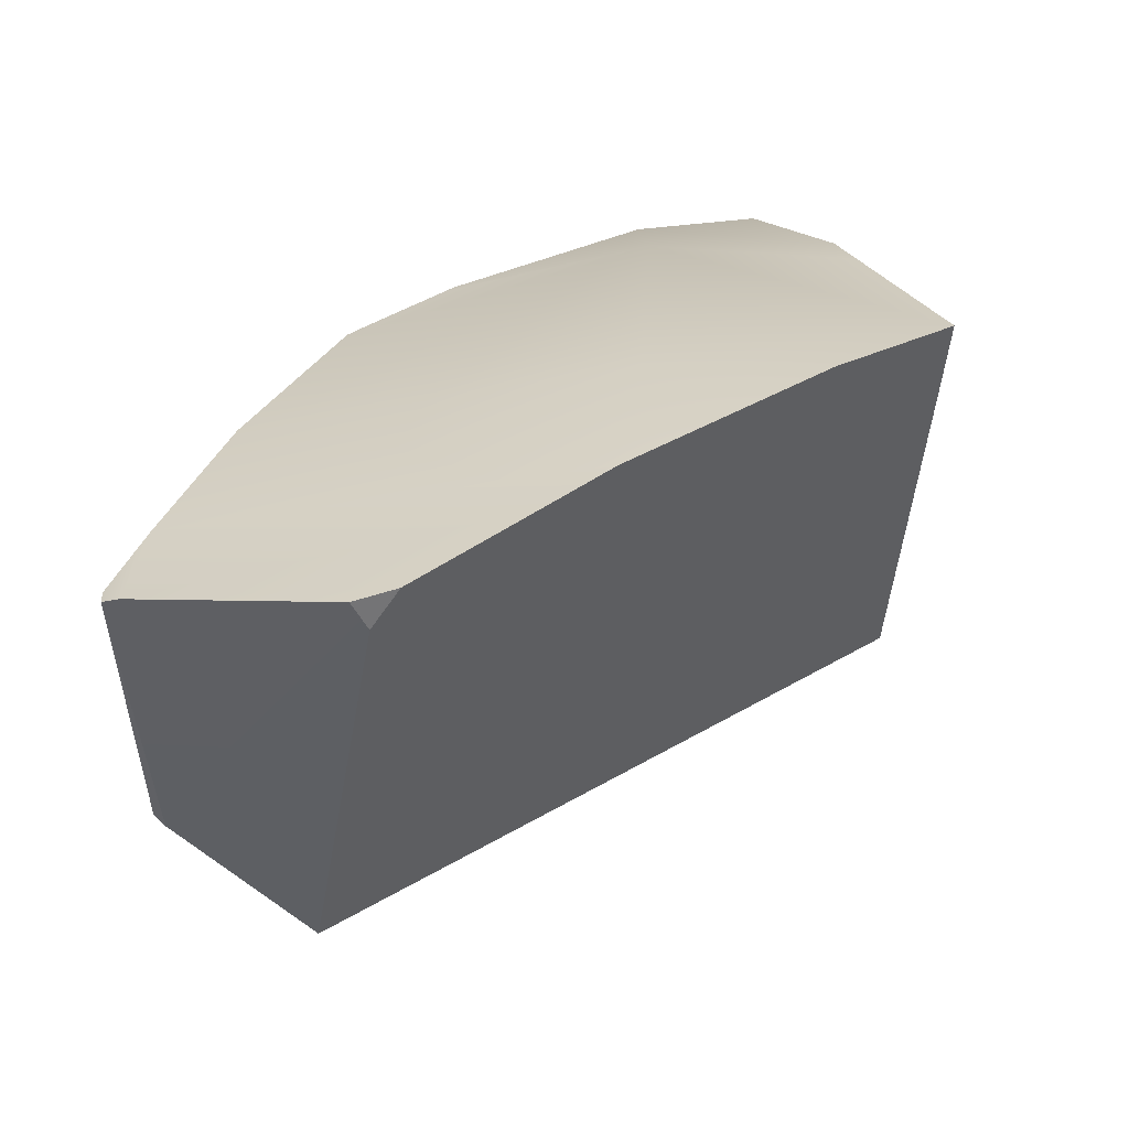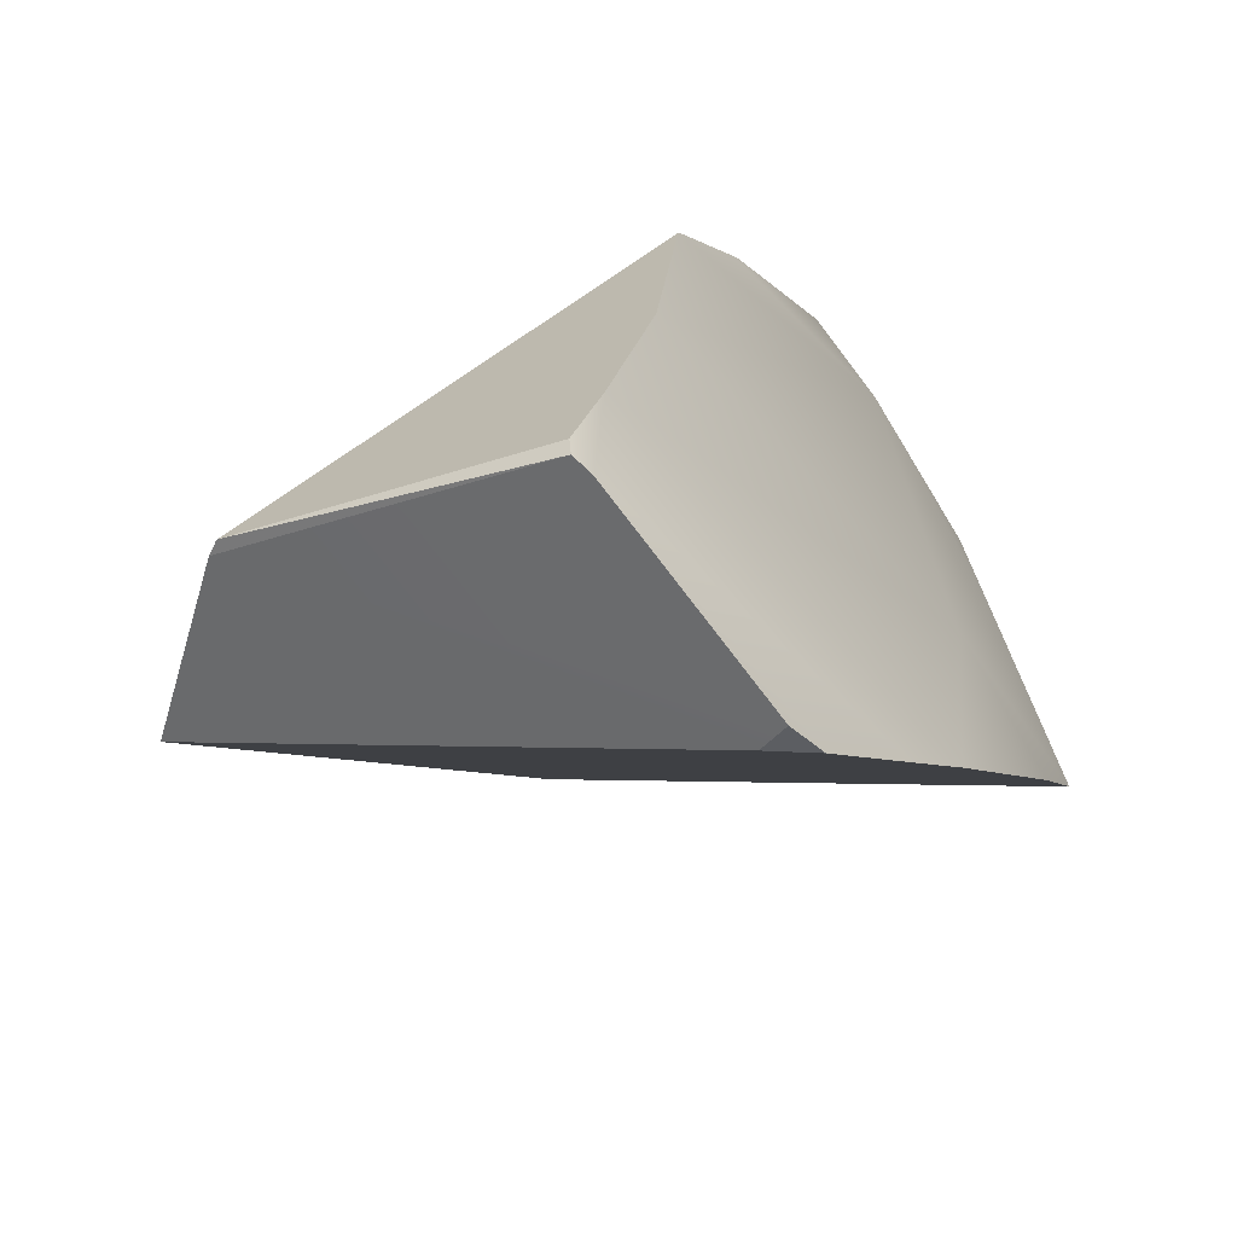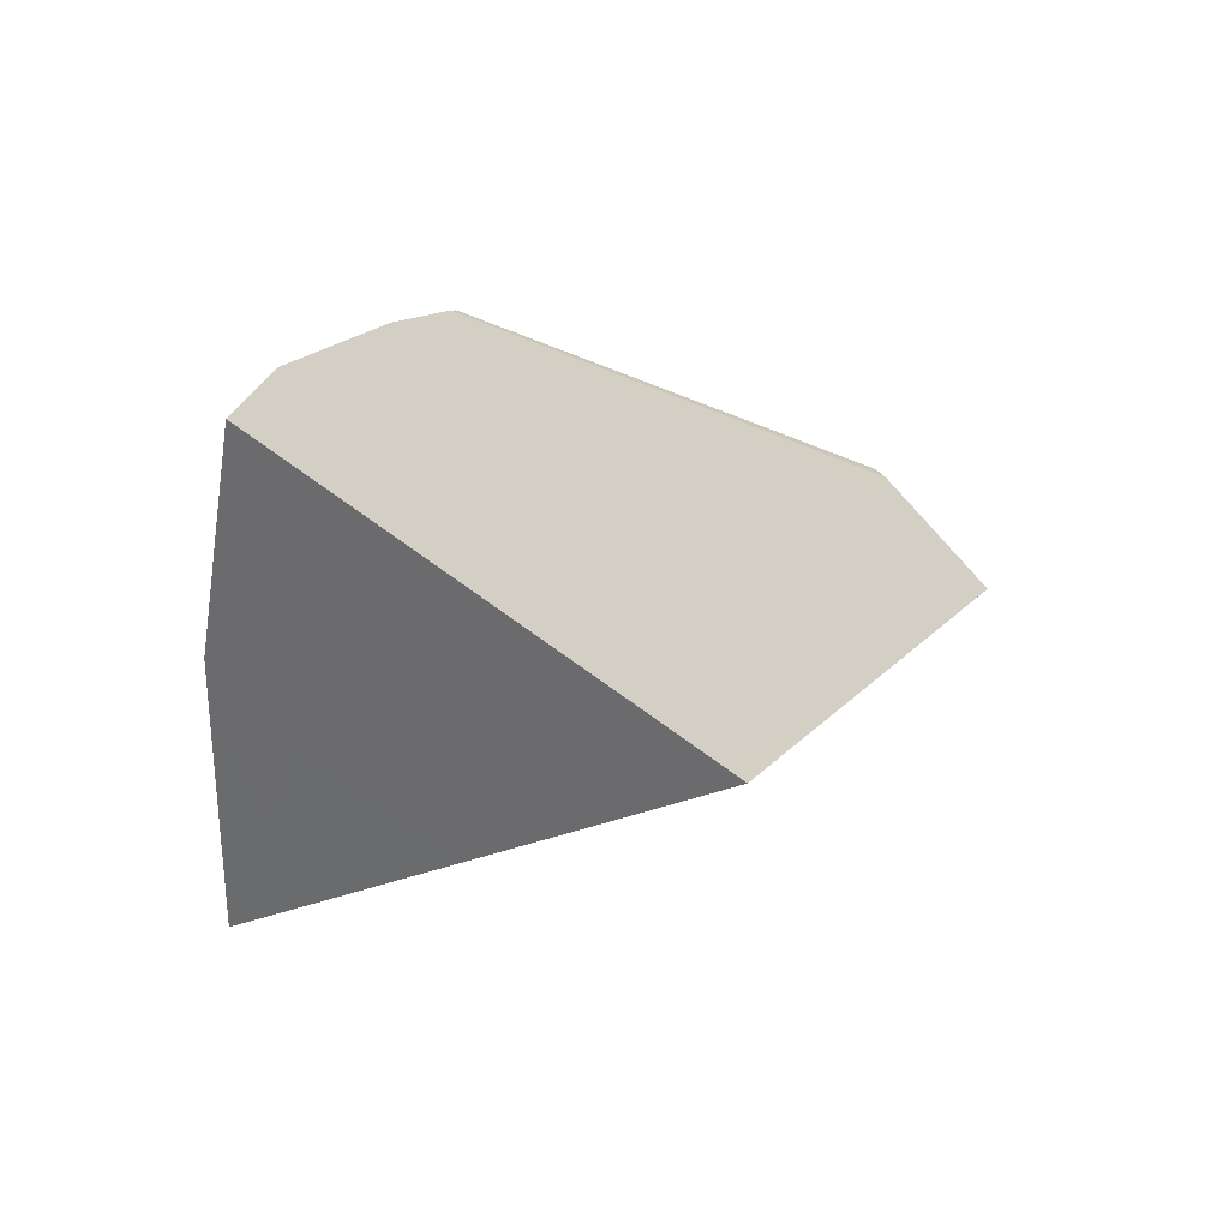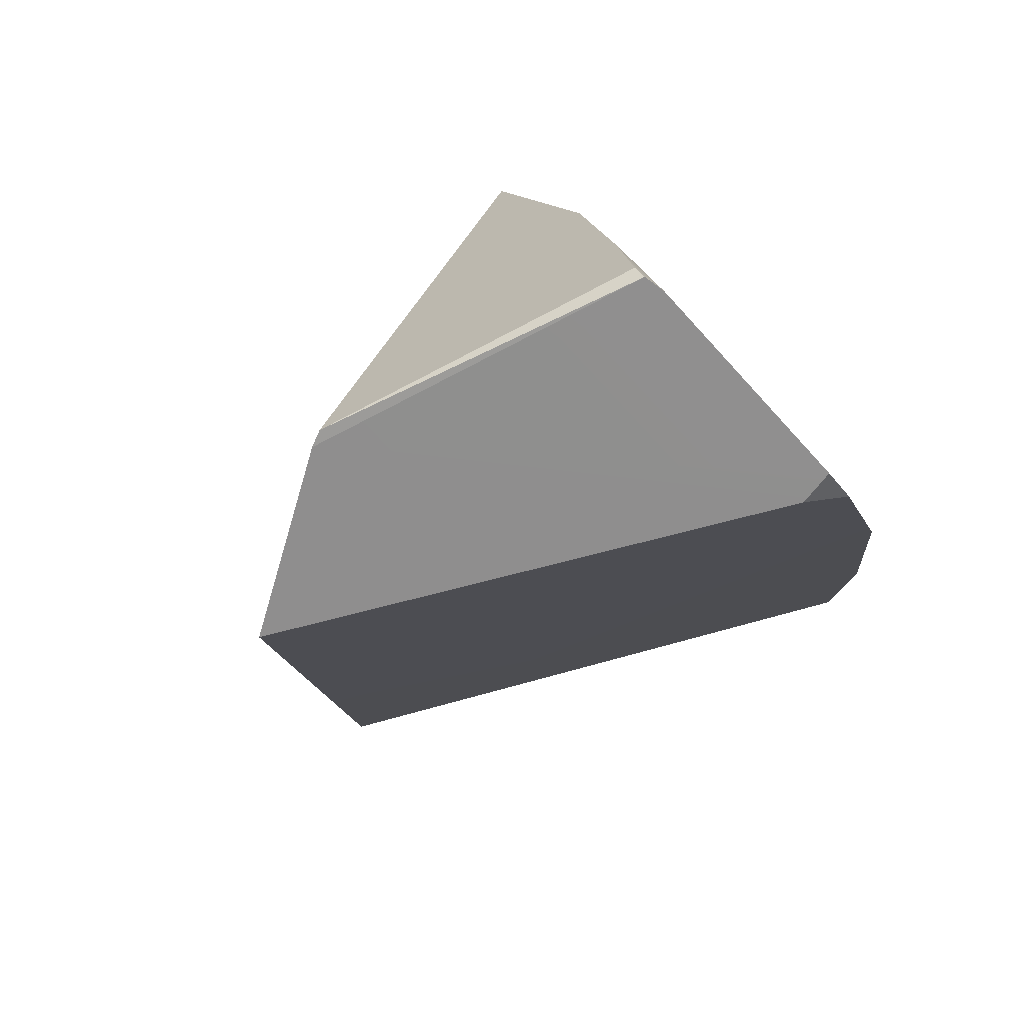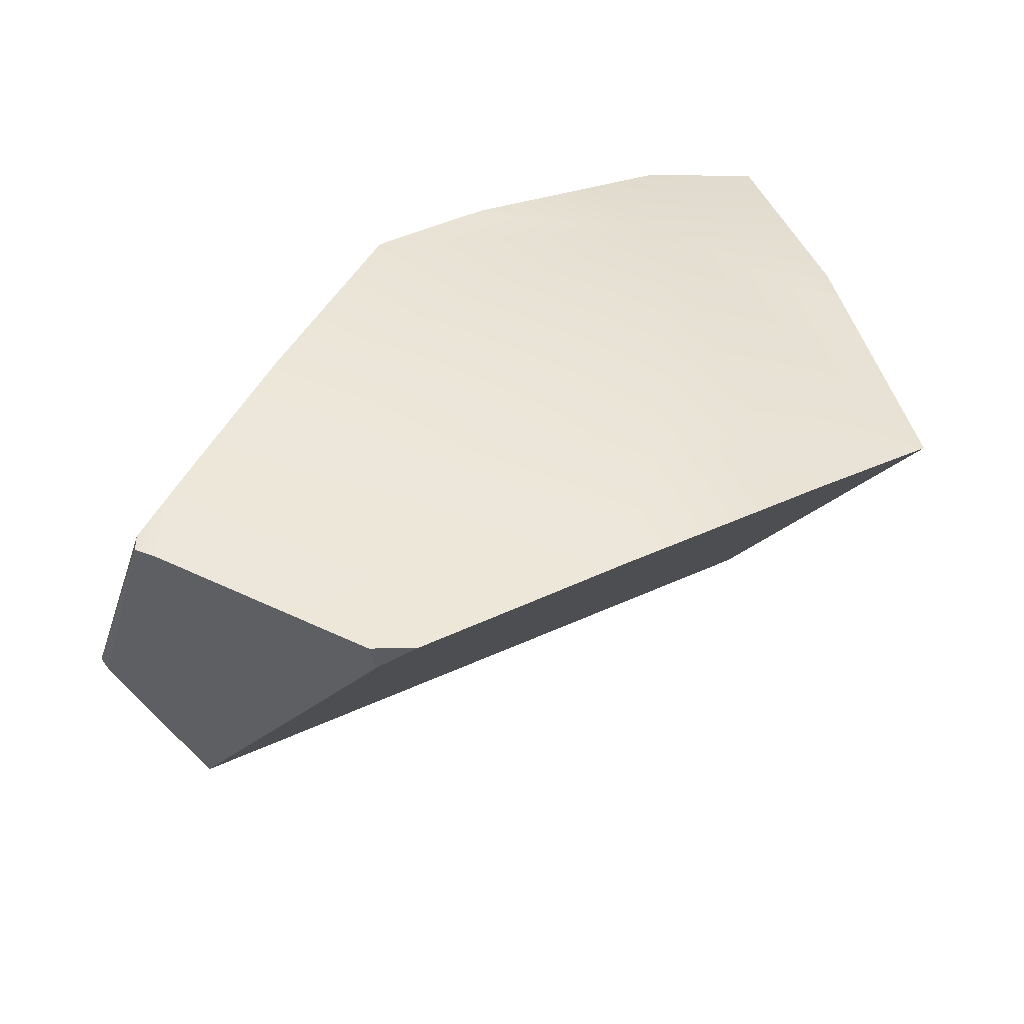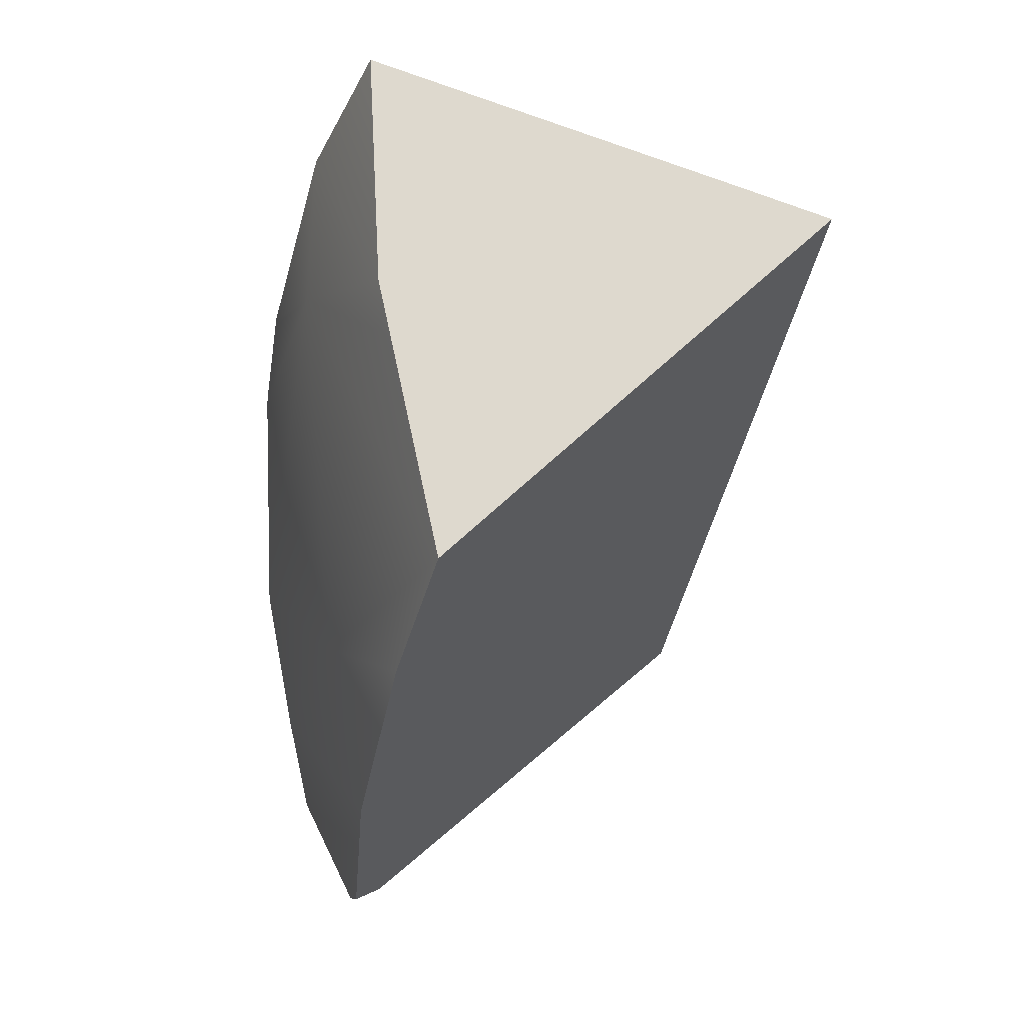
<metadata>
{"format":"obj","ext":"obj","renderer":"f3d","projection":"perspective","resolution":1024,"background":"white","views":[{"elev":-71.1,"azim":62.8,"up":"+Y"},{"elev":35.9,"azim":-12.9,"up":"+Z"},{"elev":52.4,"azim":165.9,"up":"+Y"},{"elev":27.2,"azim":-36.1,"up":"+Z"},{"elev":-53.4,"azim":43.8,"up":"+Y"},{"elev":-1.3,"azim":126.6,"up":"+Y"}]}
</metadata>
<code>
g Sphere_cell.020_cell.008
v -0.08781 -0.1394 0.1498
v -0.1964 -0.07132 0.08235
v -0.1935 -0.07242 0.08927
v -0.02759 -0.1831 0.06654
v -0.01408 -0.181 0.05145
v -0.03584 -0.1783 0.05423
v -0.08674 -0.1318 0.1507
v -0.08781 -0.1394 0.1498
v -0.1935 -0.07242 0.08927
v -0.03934 0.1468 -0.2107
v -0.02791 0.1519 -0.1993
v -0.008838 0.1605 -0.1803
v -0.2179 -0.06055 -0.0001906
v 0.1105 0.2136 -0.06133
v 0.08548 0.1766 -0.00765
v 0.03235 0.1116 0.06488
v 0.02941 0.1083 0.06807
v -0.1964 -0.07132 0.08235
v 0.001675 0.0768 0.09809
v -0.03584 -0.1783 0.05423
v -0.2179 -0.06055 -0.0001906
v -0.1964 -0.07132 0.08235
v -0.02759 -0.1831 0.06654
v -0.08166 -0.1437 0.1439
v -0.08781 -0.1394 0.1498
v 0.001675 0.0768 0.09809
v -0.001279 0.07292 0.1012
v -0.1935 -0.07242 0.08927
v -0.1964 -0.07132 0.08235
v -0.01408 -0.181 0.05145
v -0.2179 -0.06055 -0.0001906
v -0.03584 -0.1783 0.05423
v 0.02723 -0.148 0.01479
v -0.0226 0.1325 -0.203
v -0.03934 0.1468 -0.2107
v 0.05254 -0.1277 -0.00765
v 0.1116 0.01839 -0.1406
v 0.113 -0.05803 -0.0785
v 0.1432 -0.008677 -0.1258
v -0.1935 -0.07242 0.08927
v -0.001279 0.07292 0.1012
v -0.03425 -0.02873 0.1292
v -0.06736 -0.09655 0.1439
v -0.08674 -0.1318 0.1507
v -0.02791 0.1519 -0.1993
v -0.03934 0.1468 -0.2107
v -0.0226 0.1325 -0.203
v -0.008838 0.1605 -0.1803
v 0.1105 0.2136 -0.06133
v 0.1116 0.01839 -0.1406
v 0.1331 0.1116 -0.08481
v 0.1352 0.08672 -0.09331
v 0.1432 -0.008677 -0.1258
v 0.08548 0.1766 -0.00765
v 0.1105 0.2136 -0.06133
v 0.1331 0.1116 -0.08481
v 0.09188 0.1116 -0.00765
v 0.03235 0.1116 0.06488
v 0.1352 0.08672 -0.09331
v 0.02941 0.1083 0.06807
v 0.001675 0.0768 0.09809
v -0.001279 0.07292 0.1012
v 0.1432 -0.008677 -0.1258
v -0.03425 -0.02873 0.1292
v 0.0759 -0.05064 -0.00765
v 0.113 -0.05803 -0.0785
v -0.06736 -0.09655 0.1439
v 0.05254 -0.1277 -0.00765
v -0.08166 -0.1437 0.1439
v 0.02723 -0.148 0.01479
v -0.08674 -0.1318 0.1507
v -0.08781 -0.1394 0.1498
v -0.01408 -0.181 0.05145
v -0.02759 -0.1831 0.06654
g Sphere_cell.020_cell.008_0
f 3 2 1
f 6 5 4
f 9 8 7
f 12 11 10
f 13 12 10
f 14 12 13
f 13 15 14
f 13 16 15
f 13 17 16
f 13 18 17
f 18 19 17
f 22 21 20
f 22 20 23
f 23 24 22
f 24 25 22
f 28 27 26
f 29 28 26
f 32 31 30
f 31 33 30
f 33 31 34
f 31 35 34
f 36 33 34
f 36 34 37
f 38 36 37
f 37 39 38
f 42 41 40
f 40 43 42
f 40 44 43
f 47 46 45
f 47 45 48
f 47 48 49
f 50 47 49
f 50 49 51
f 51 52 50
f 52 53 50
f 56 55 54
f 57 56 54
f 57 54 58
f 59 56 57
f 57 58 60
f 57 60 61
f 57 61 62
f 63 59 57
f 57 62 64
f 63 57 65
f 64 65 57
f 65 66 63
f 65 64 67
f 65 68 66
f 68 65 67
f 68 67 69
f 70 68 69
f 67 71 69
f 71 72 69
f 73 70 69
f 69 74 73

</code>
